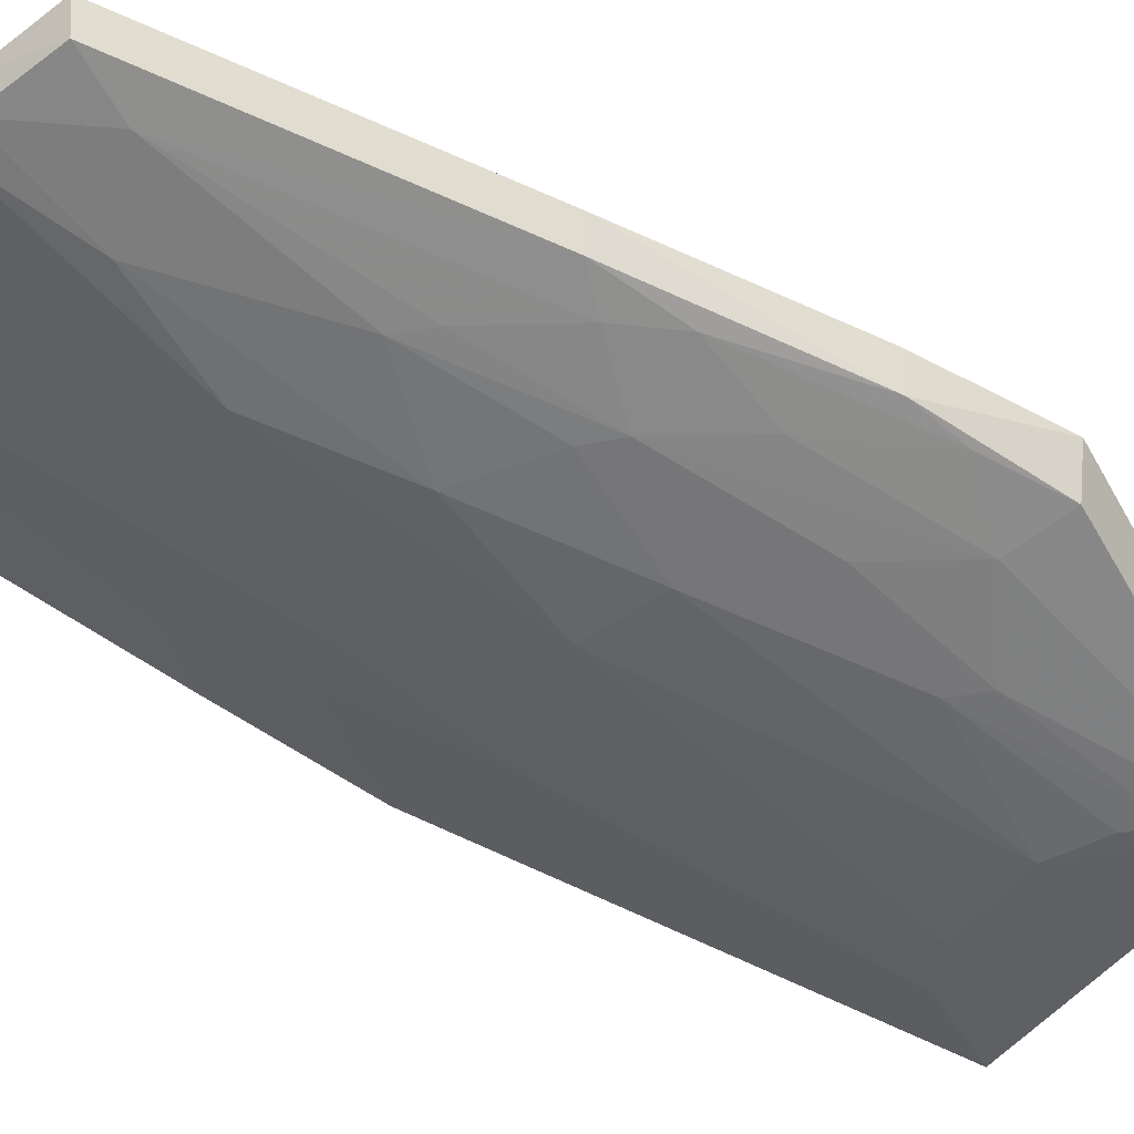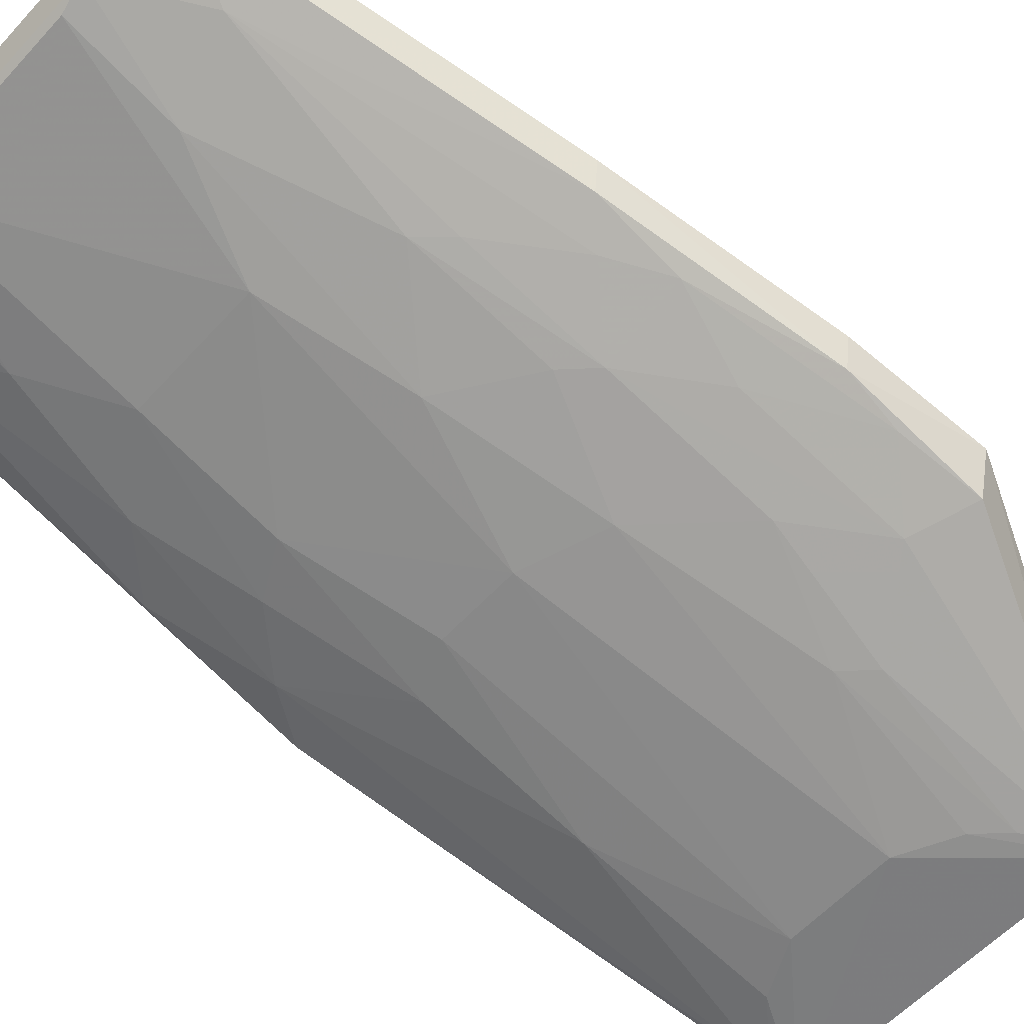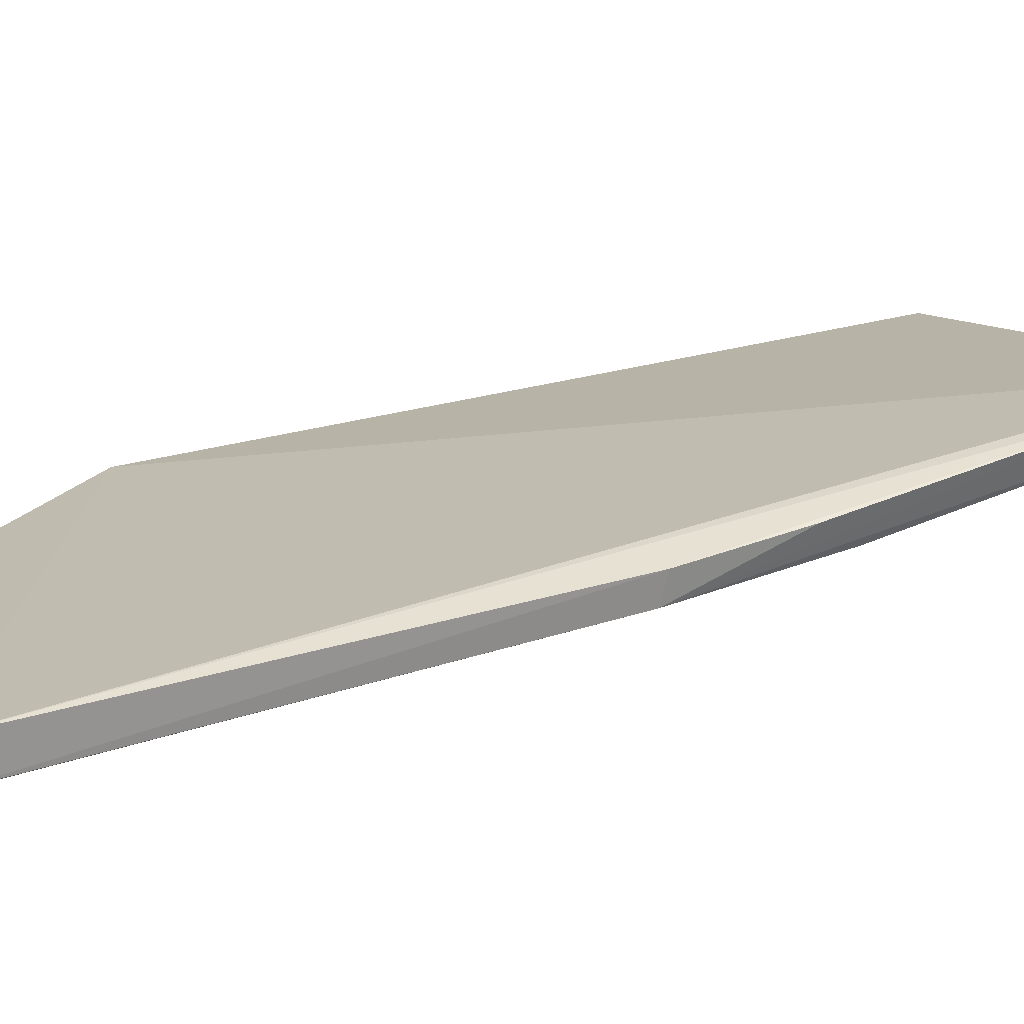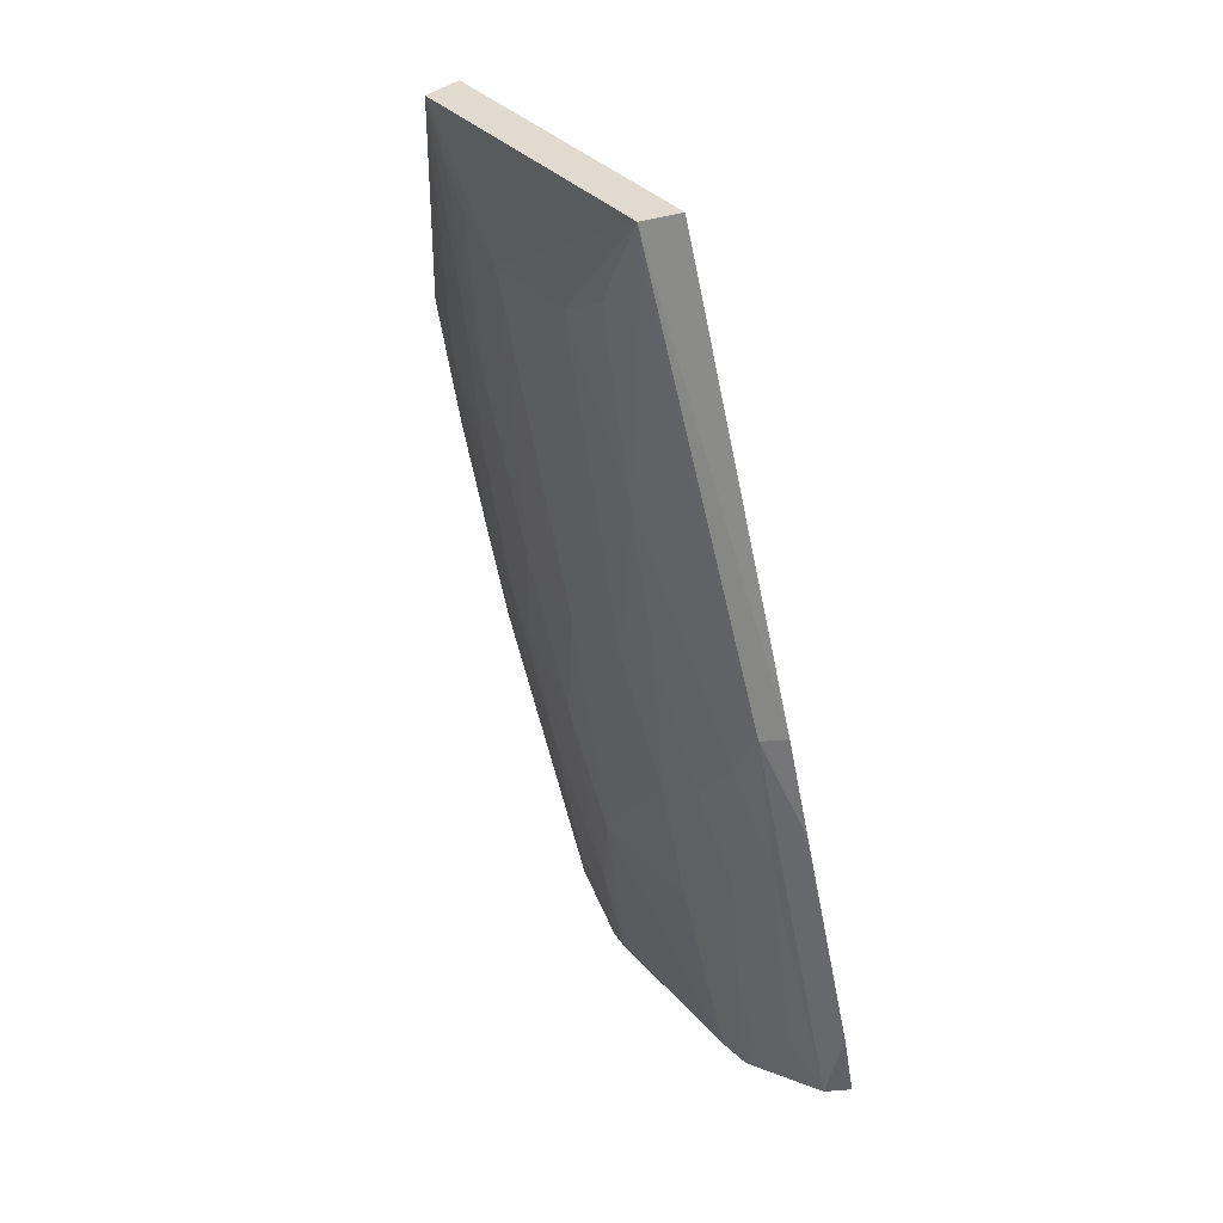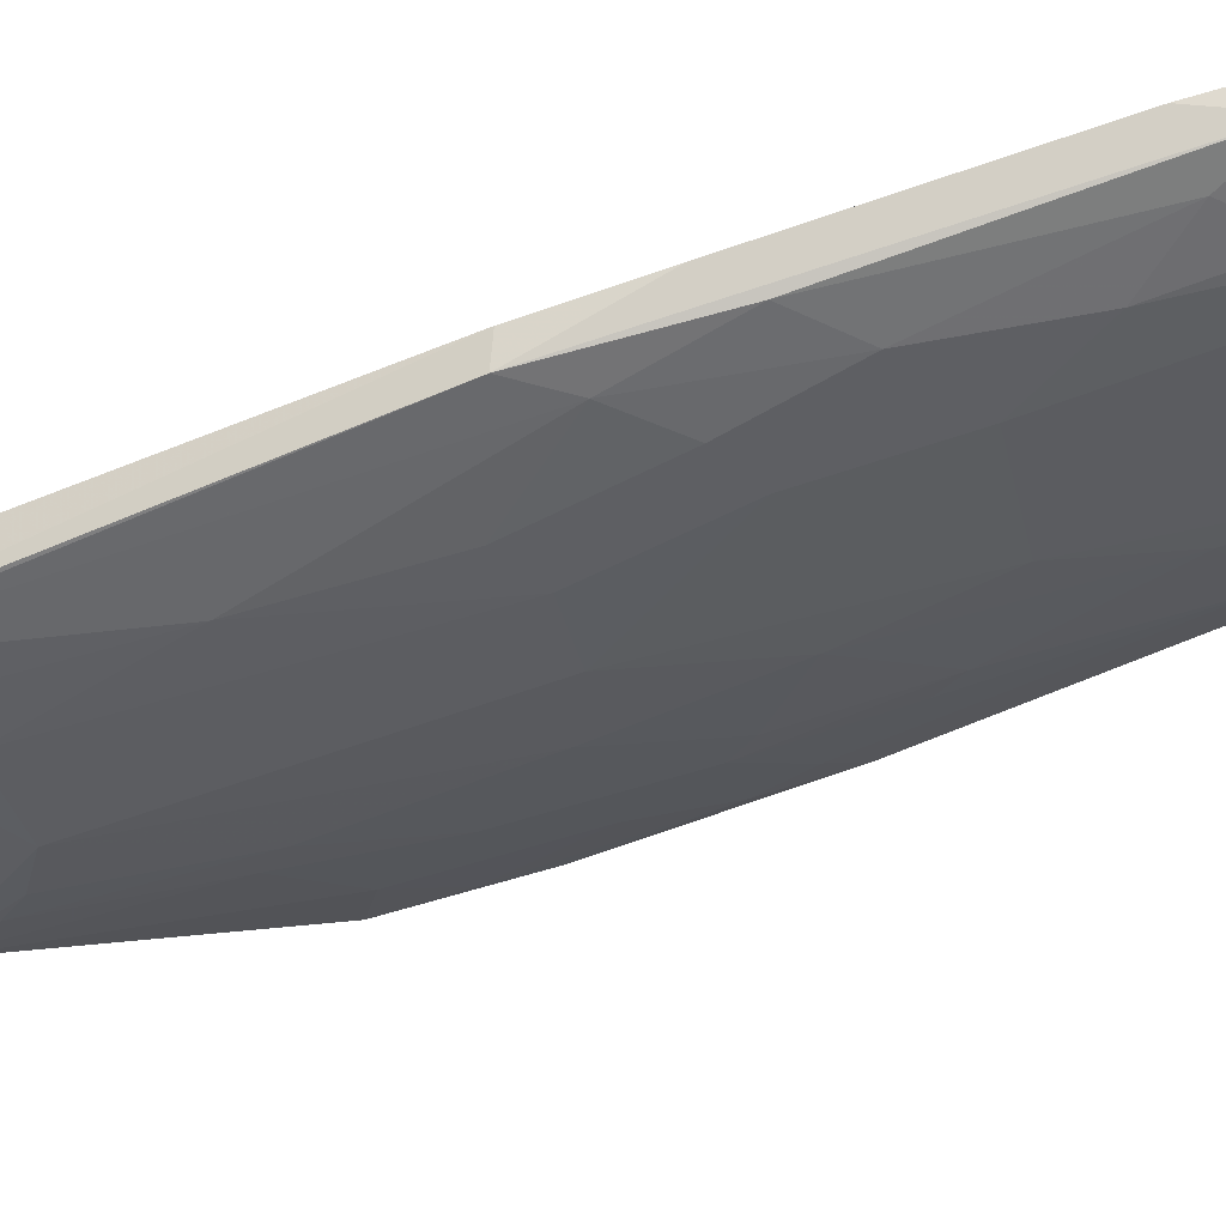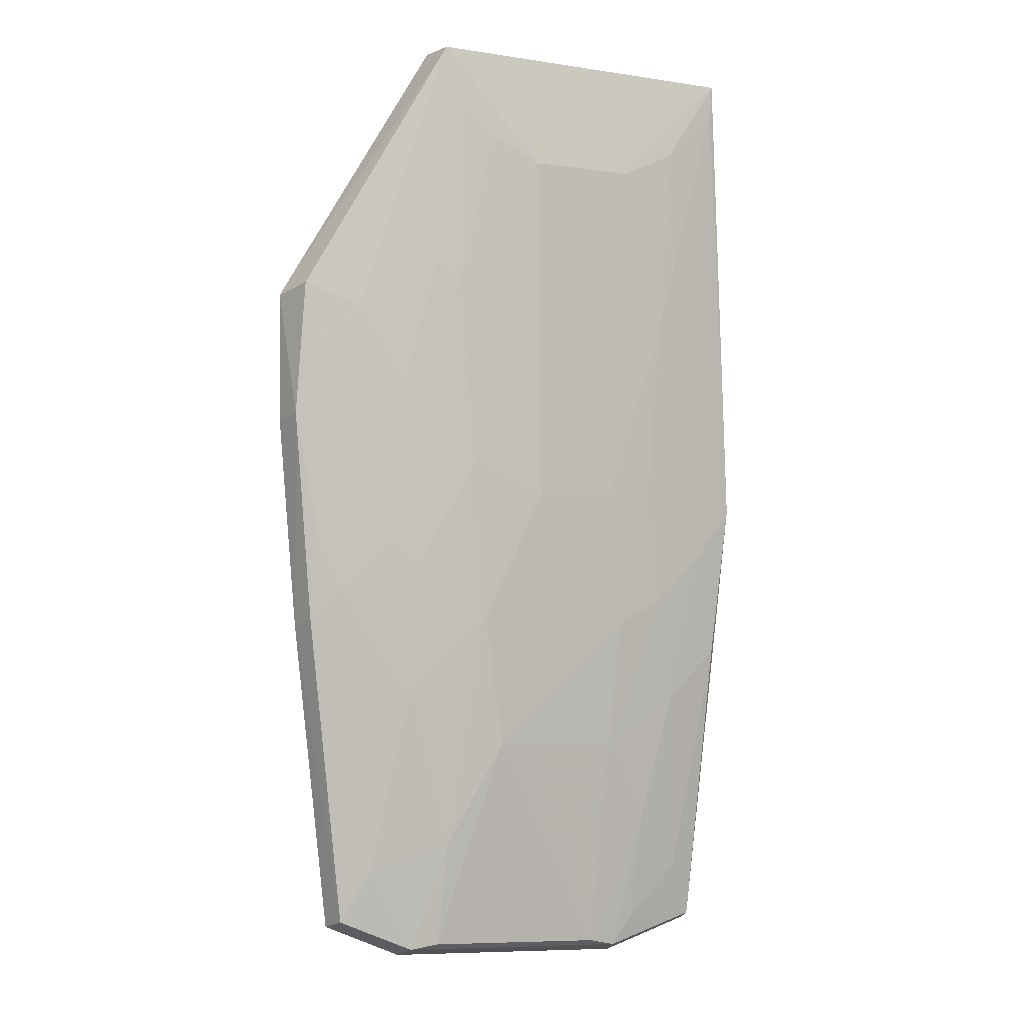
<metadata>
{"format":"obj","ext":"obj","renderer":"f3d","projection":"perspective","resolution":1024,"background":"white","views":[{"elev":-43.1,"azim":-121.2,"up":"+Y"},{"elev":-58.3,"azim":-131.9,"up":"+Y"},{"elev":10.1,"azim":65.8,"up":"+Y"},{"elev":31.7,"azim":56.2,"up":"+Z"},{"elev":-37.4,"azim":103.3,"up":"+Y"},{"elev":-7.8,"azim":-21.5,"up":"+Z"}]}
</metadata>
<code>
v 0.01425 -0.06975 0.1571
v 0.01355 -0.07313 0.1569
v 0.01877 -0.05355 0.07396
v -0.0129 -0.05505 0.07113
v -0.02781 -0.06256 0.1343
v 0.00636 -0.06292 0.09154
v 0.01936 -0.06282 0.1148
v -0.01539 -0.06955 0.1576
v -0.01987 -0.05372 0.07392
v 0.00636 -0.05822 0.07223
v 0.01933 -0.05519 0.0808
v 0.01868 -0.06528 0.1152
v -0.00985 -0.07273 0.1494
v -0.009673 -0.06046 0.08189
v 0.009497 -0.05533 0.07107
v 0.008718 -0.0679 0.118
v 0.01957 -0.06081 0.105
v 0.01557 -0.05824 0.07949
v -0.0146 -0.07298 0.1573
v -0.005106 -0.06313 0.09145
v -0.01236 -0.05748 0.07178
v 0.01809 -0.05616 0.07456
v 0.008907 -0.07033 0.1325
v 0.01107 -0.06535 0.106
v 0.01098 -0.06058 0.08433
v -0.005202 -0.07292 0.1469
v -0.01679 -0.06524 0.1108
v -0.009837 -0.05805 0.07227
v 0.0041 -0.06792 0.1156
v 0.009008 -0.05773 0.07174
v -0.01919 -0.05643 0.07449
v 0.01802 -0.06275 0.1012
v 0.01351 -0.07277 0.1542
v 0.01569 -0.0653 0.1108
v 0.0133 -0.0629 0.0964
v 0.004113 -0.07291 0.147
v -0.01436 -0.07022 0.1374
v -0.007582 -0.06545 0.1036
v -0.02628 -0.06633 0.1348
v 0.006542 -0.0655 0.1035
v 0.01094 -0.05811 0.07468
v -0.01441 -0.06286 0.09633
v -0.02478 -0.05873 0.103
v 0.008904 -0.07285 0.1494
v -0.002876 -0.06799 0.1156
v -0.01216 -0.0727 0.1518
v -0.01214 -0.07025 0.1349
v -0.024 -0.06143 0.1034
v -0.02133 -0.06767 0.1325
v -0.0168 -0.05837 0.07938
v -0.0145 -0.06527 0.1084
v -0.02725 -0.06126 0.1223
v -0.01674 -0.06774 0.1253
v -0.009789 -0.06781 0.118
v -0.0214 -0.06289 0.106
v -0.02646 -0.06416 0.1227
v -0.01662 -0.06279 0.0988
v -0.02133 -0.06518 0.1181
v -0.02373 -0.06307 0.1108
v -0.02583 -0.06531 0.1277
f 5 1 3
f 7 1 2
f 8 2 1
f 8 1 5
f 9 5 3
f 9 3 4
f 11 3 1
f 11 1 7
f 12 7 2
f 15 4 3
f 17 12 11
f 17 11 7
f 17 7 12
f 19 2 8
f 19 8 5
f 20 10 6
f 21 4 15
f 22 15 3
f 22 3 11
f 22 11 12
f 25 6 10
f 26 19 13
f 26 2 19
f 28 20 14
f 28 10 20
f 28 14 21
f 29 16 23
f 30 21 15
f 30 28 21
f 30 10 28
f 30 15 22
f 30 25 10
f 31 9 4
f 31 4 21
f 32 22 12
f 32 18 22
f 33 12 2
f 34 23 16
f 34 16 24
f 34 33 23
f 34 12 33
f 34 32 12
f 35 24 6
f 35 6 25
f 35 25 18
f 35 18 32
f 35 34 24
f 35 32 34
f 36 2 26
f 36 29 23
f 38 14 20
f 39 19 5
f 40 20 6
f 40 6 24
f 40 24 16
f 40 16 29
f 41 30 22
f 41 22 18
f 41 18 25
f 41 25 30
f 42 14 38
f 43 9 31
f 44 33 2
f 44 2 36
f 44 36 23
f 44 23 33
f 45 36 26
f 45 29 36
f 45 38 20
f 45 40 29
f 45 20 40
f 46 13 19
f 46 19 37
f 47 26 13
f 47 46 37
f 47 13 46
f 48 43 31
f 49 37 19
f 49 19 39
f 50 31 21
f 50 21 14
f 50 14 42
f 50 48 31
f 51 42 38
f 51 27 42
f 52 5 9
f 52 9 43
f 53 47 37
f 53 49 27
f 53 37 49
f 54 45 26
f 54 26 47
f 54 38 45
f 54 51 38
f 54 47 53
f 54 53 27
f 54 27 51
f 55 48 50
f 56 52 43
f 56 43 48
f 56 39 5
f 56 5 52
f 57 42 27
f 57 27 55
f 57 55 50
f 57 50 42
f 58 27 49
f 59 56 48
f 59 48 55
f 59 55 27
f 59 27 58
f 60 58 49
f 60 49 39
f 60 39 56
f 60 59 58
f 60 56 59

</code>
